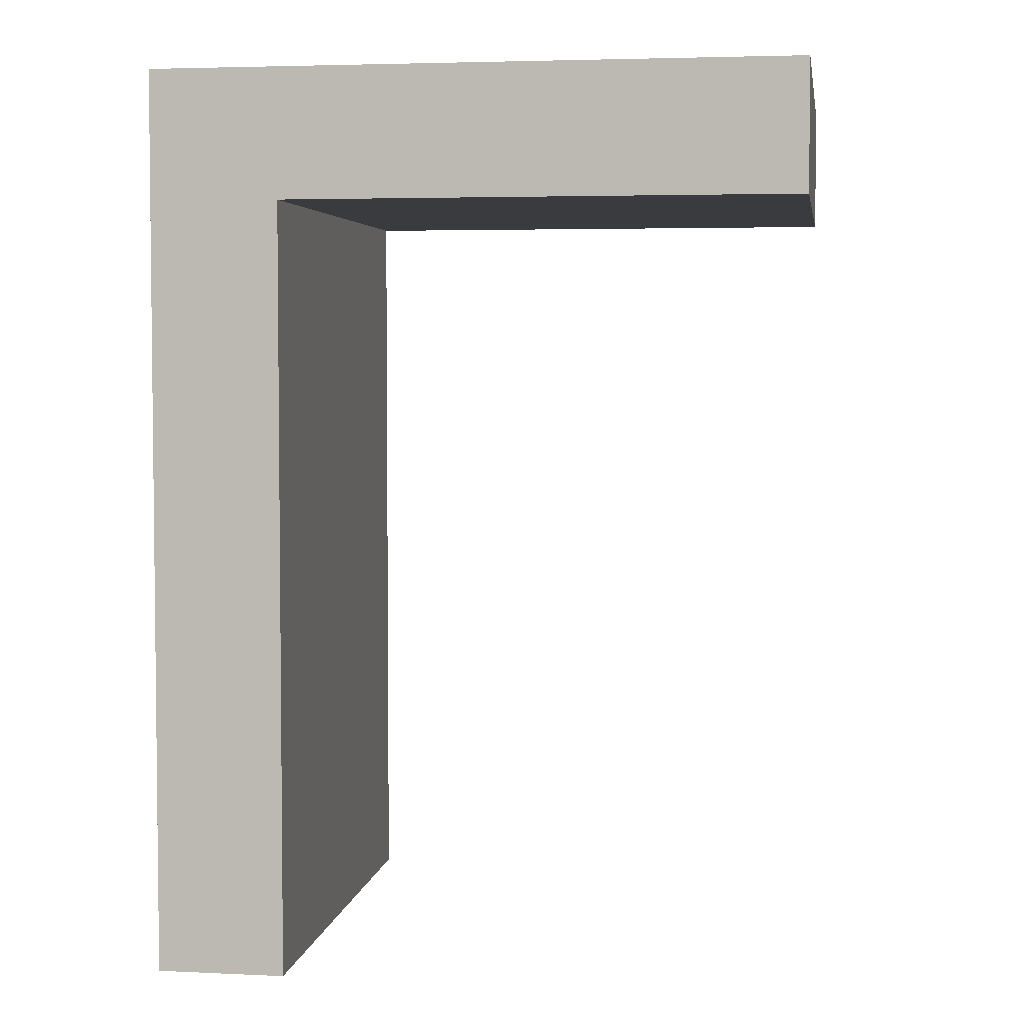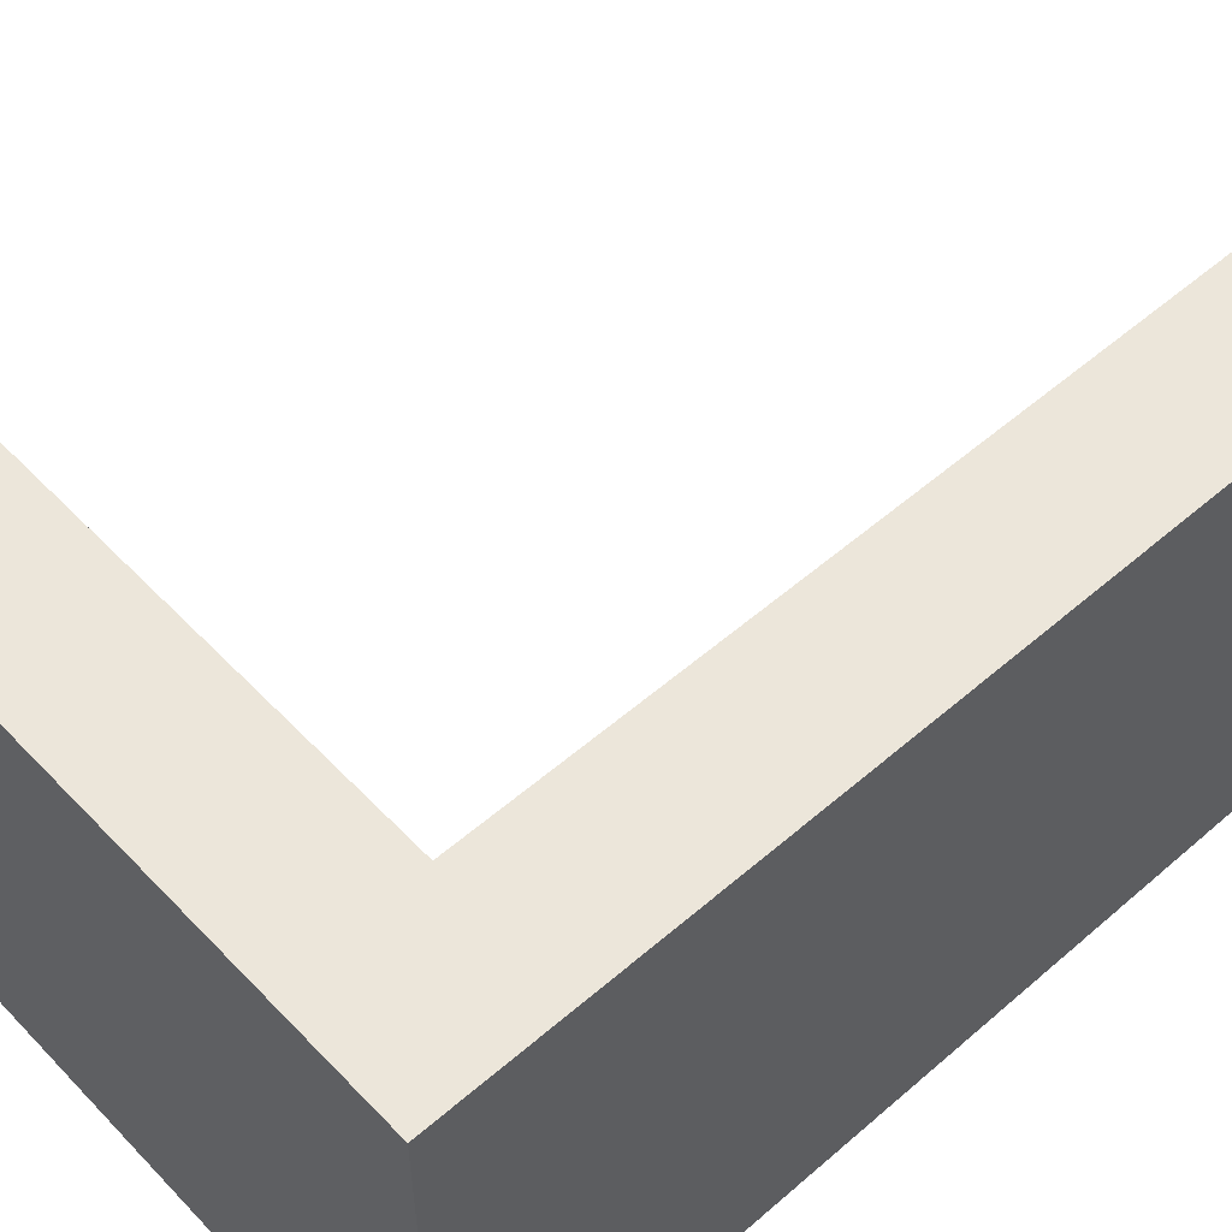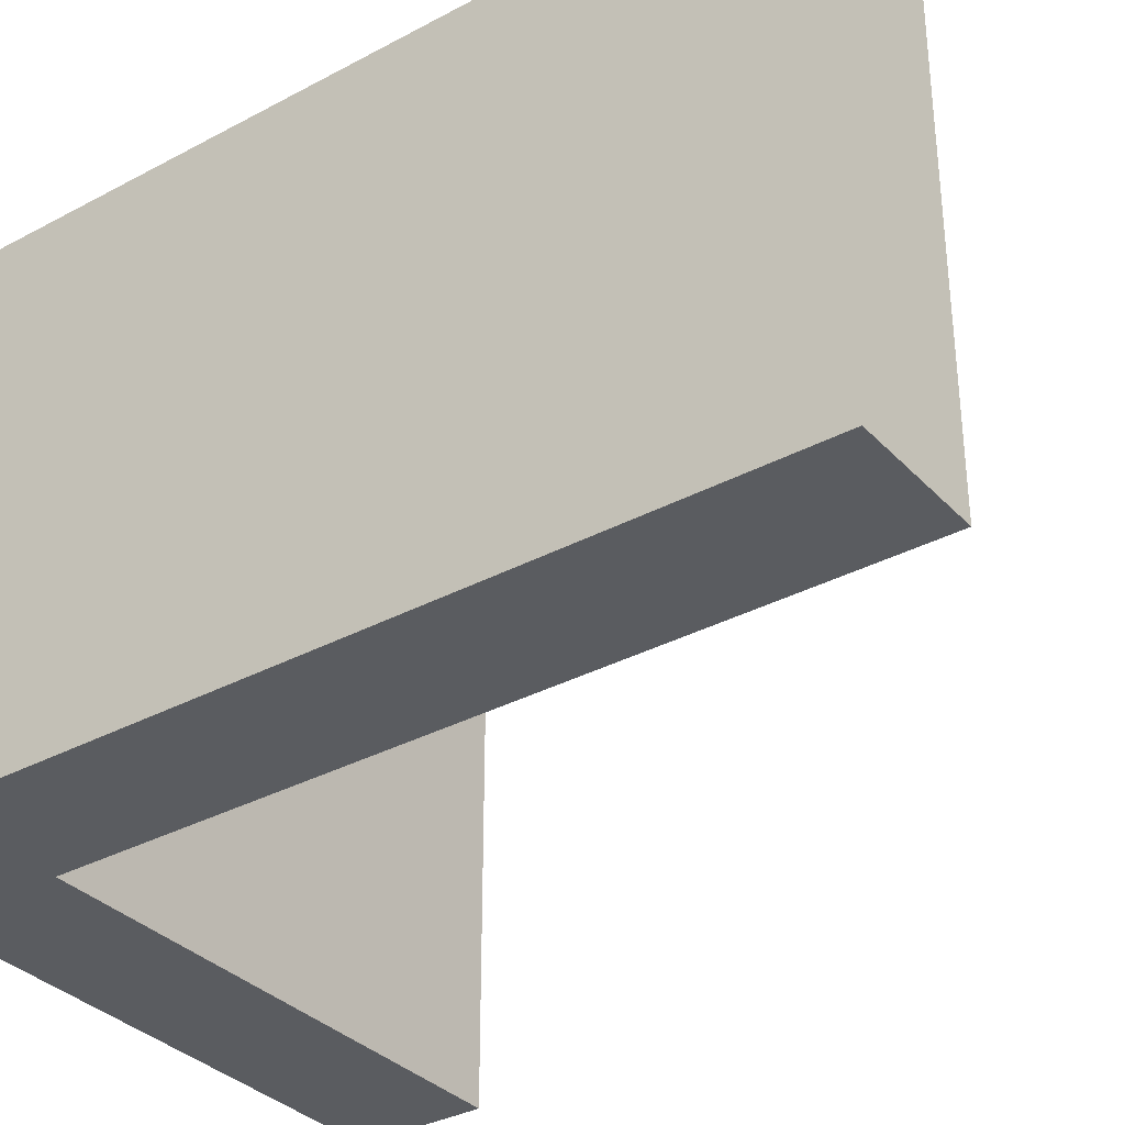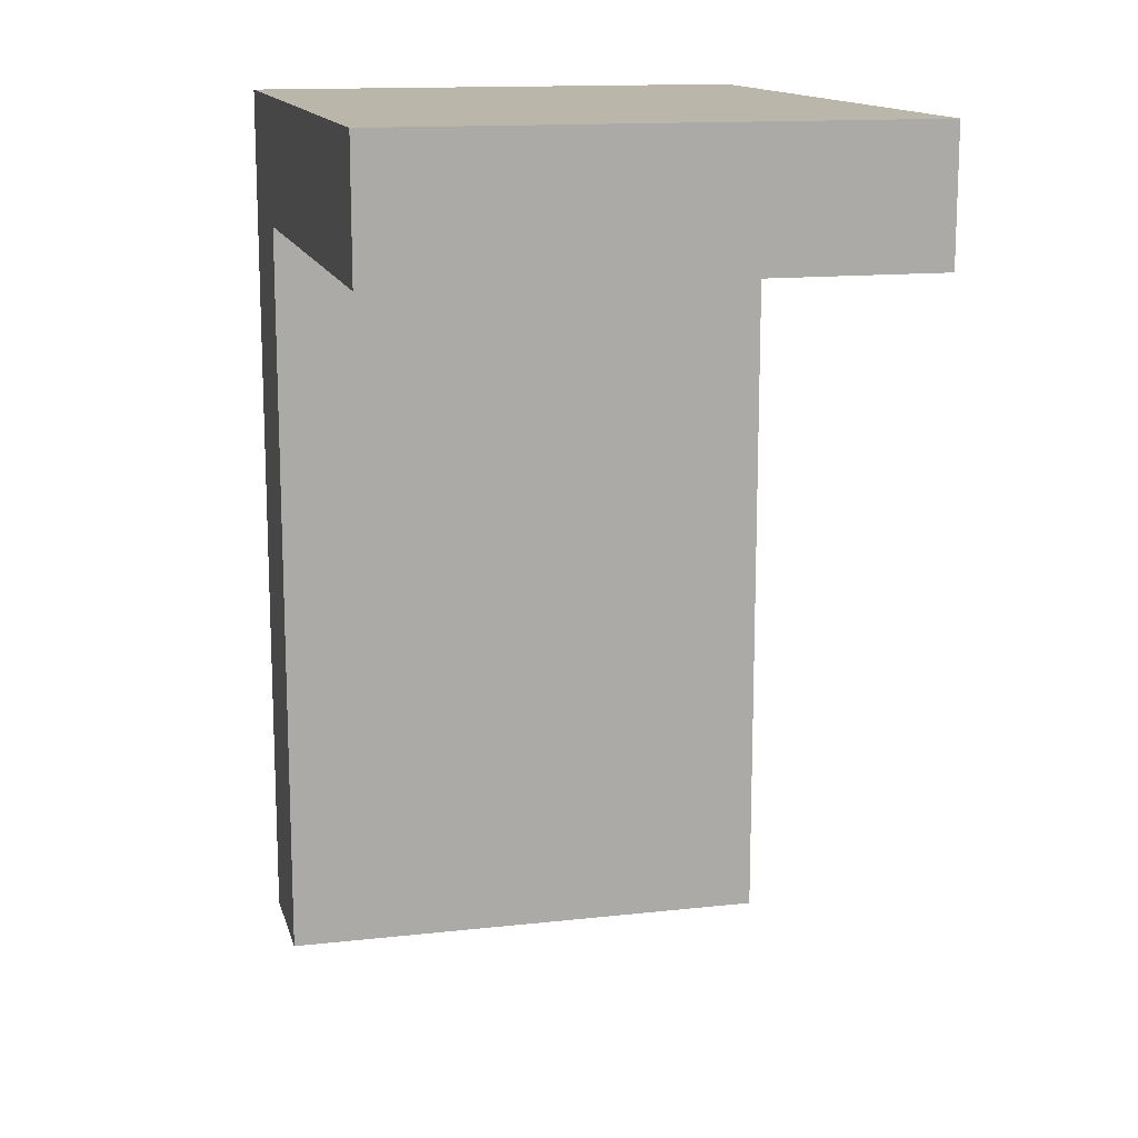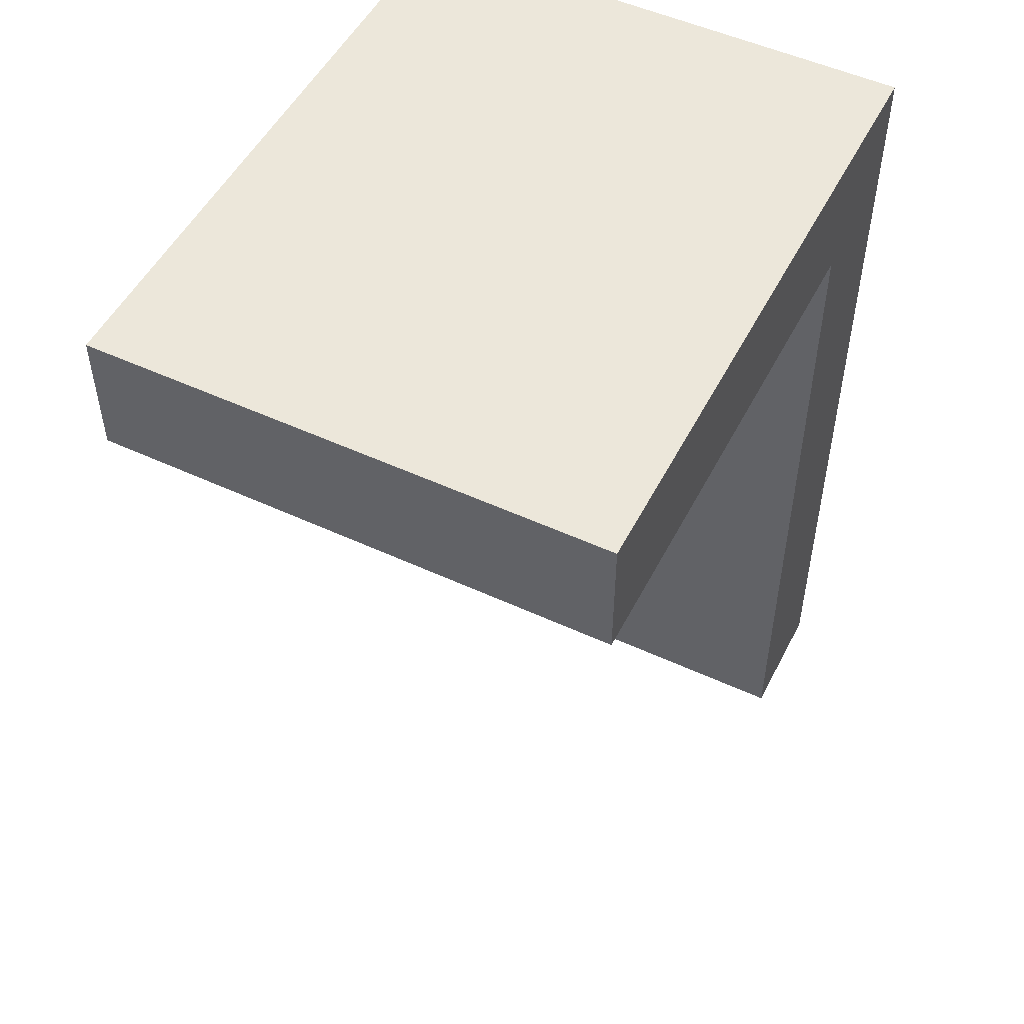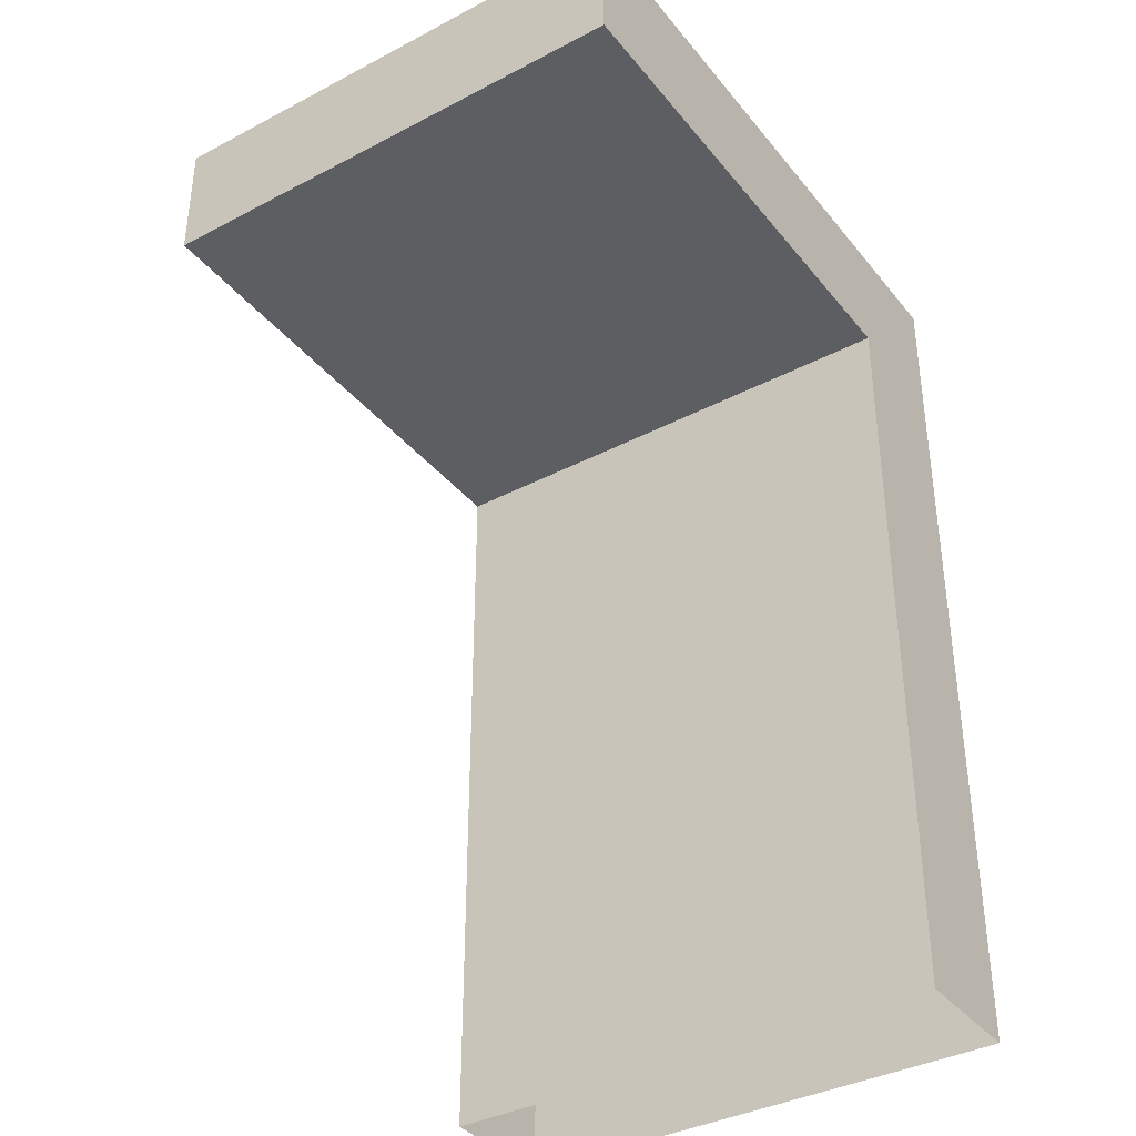
<metadata>
{"format":"obj","ext":"obj","renderer":"f3d","projection":"perspective","resolution":1024,"background":"white","views":[{"elev":4.0,"azim":8.6,"up":"+Y"},{"elev":54.4,"azim":-132.5,"up":"+Z"},{"elev":-34.0,"azim":-54.0,"up":"+Z"},{"elev":14.0,"azim":76.1,"up":"+Y"},{"elev":51.4,"azim":116.7,"up":"+Y"},{"elev":-37.3,"azim":124.0,"up":"+Y"}]}
</metadata>
<code>
g pb_Mesh239808
v 0 6 0
v -8 6 0
v 0 8 0
v -8 8 0
v -8 6 -8
v 0 6 -8
v -8 8 -8
v 0 8 -8
v -10 8 0
v -10 6 0
v -10 6 -8
v -10 8 -8
v -10 -6 0
v -8 -6 0
v -8 -6 -8
v -10 -6 -8
v -10 6 0
v -10 6 -4
v -10 8 -4
v -10 8 0
v -10 6 -8
v -10 8 -8
v 0 8 -8
v 0 6 -4
v 0 8 -4
v 0 6 -8
v 0 6 0
v 0 8 0
v -8 8 -4
v 0 8 -4
v 0 8 0
v -8 8 0
v -8 8 -8
v 0 8 -8
v 0 6 -4
v -8 6 -8
v -8 6 -4
v 0 6 -8
v 0 6 0
v -8 6 0
v -10 8 -8
v -10 8 -4
v -10 8 0
v -8 6 -4
v -8 -6 0
v -8 6 0
v -8 -6 -4
v -8 6 -8
v -8 -6 -8
v -10 -6 -4
v -10 -6 -8
v -10 -6 0
g pb_Mesh239808_0
g pb_Mesh239808_1
f 3 2 1
f 3 4 2
f 7 6 5
f 7 8 6
f 9 2 4
f 9 10 2
f 11 7 5
f 11 12 7
f 13 2 10
f 13 14 2
f 15 11 5
f 15 16 11
f 19 18 17
f 19 17 20
f 22 21 18
f 22 18 19
f 25 24 23
f 24 26 23
f 28 27 25
f 27 24 25
f 31 30 29
f 31 29 32
f 30 34 33
f 30 33 29
f 37 36 35
f 36 38 35
f 40 37 39
f 37 35 39
f 29 33 41
f 29 41 42
f 32 29 42
f 32 42 43
f 46 45 44
f 45 47 44
f 44 47 48
f 47 49 48
f 21 51 50
f 21 50 18
f 18 50 52
f 18 52 17

</code>
